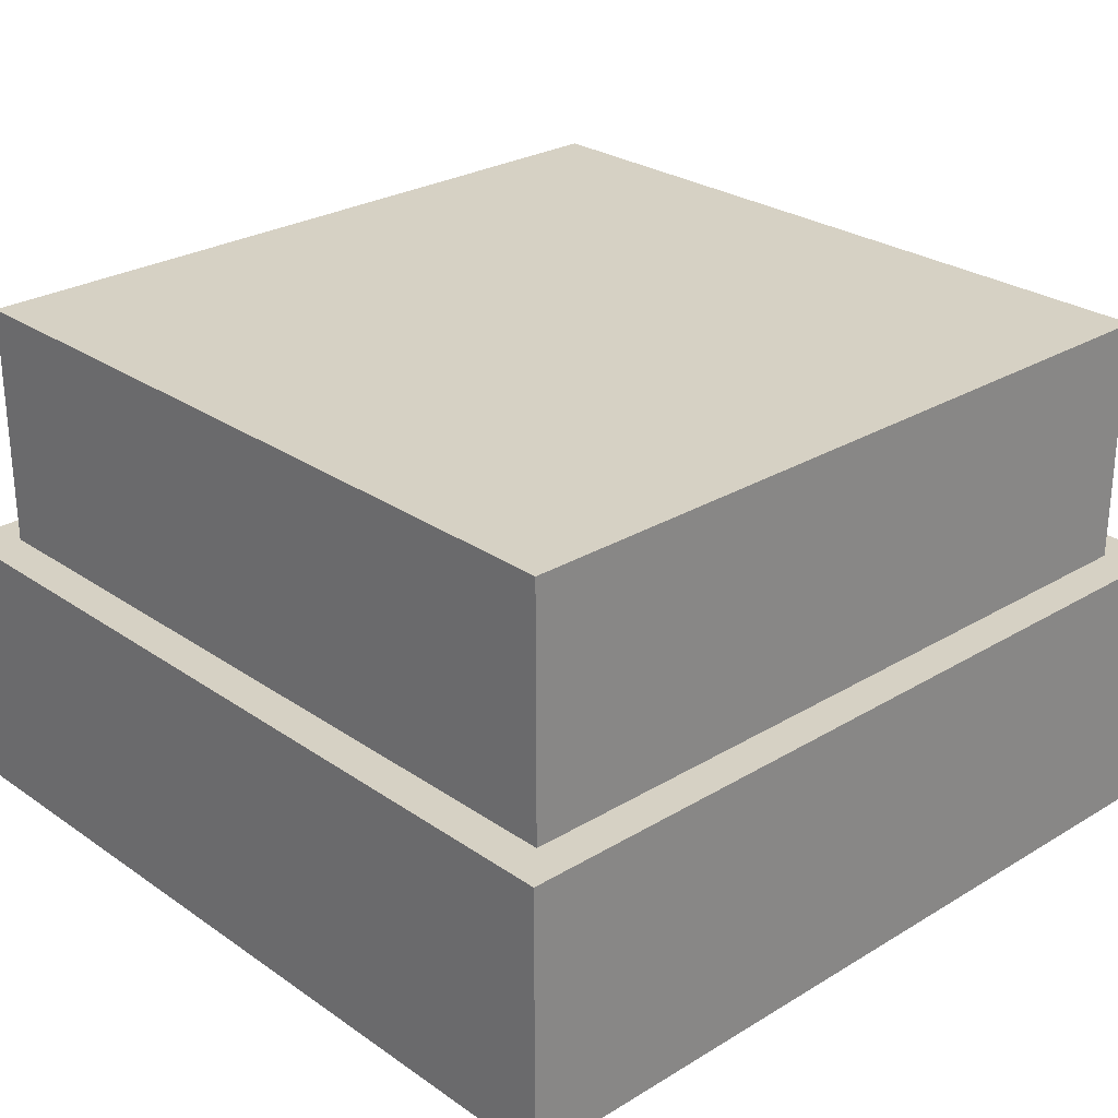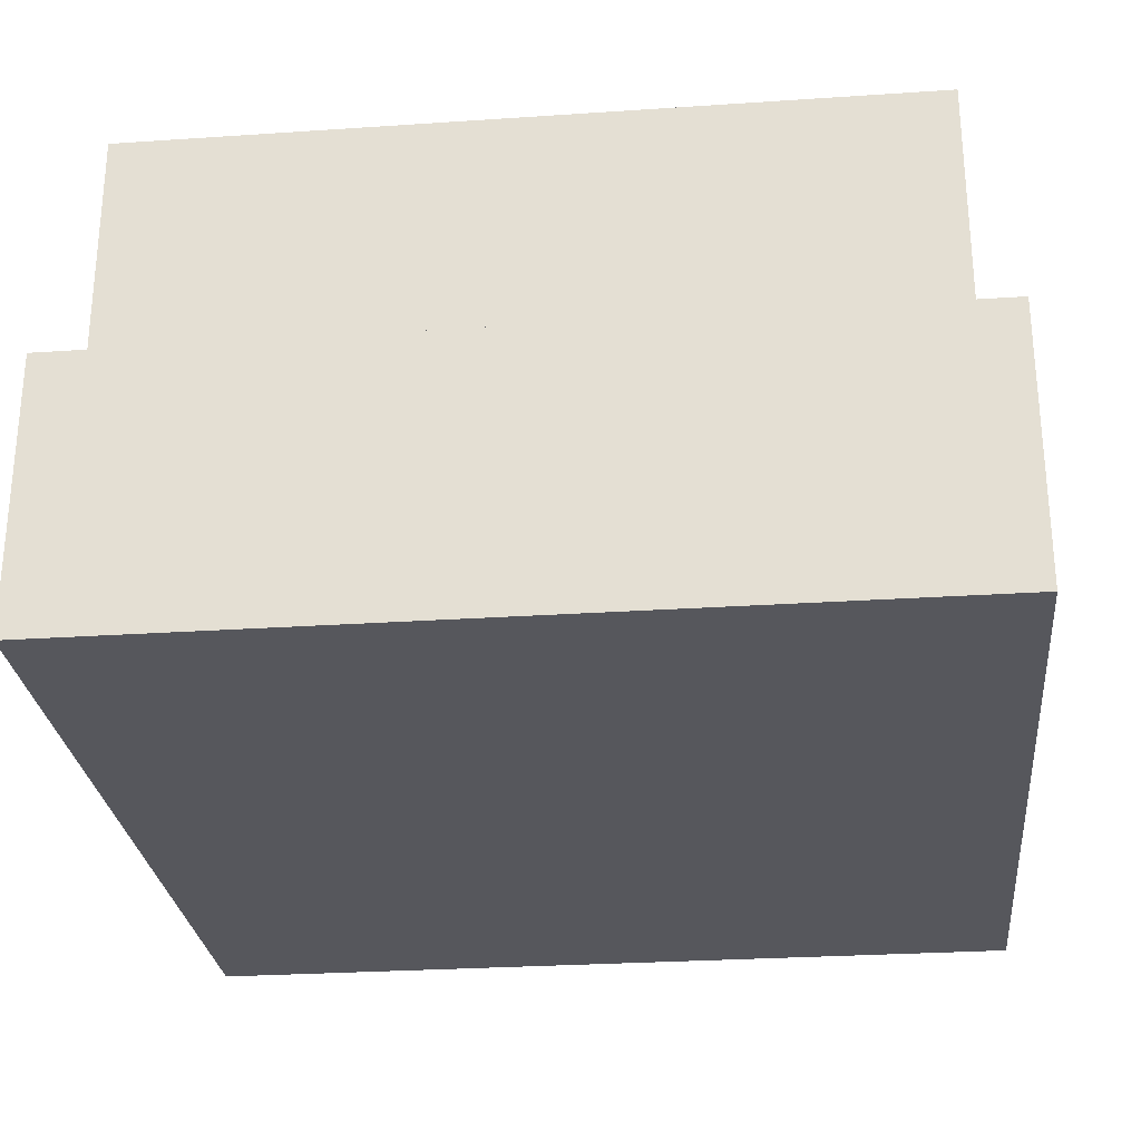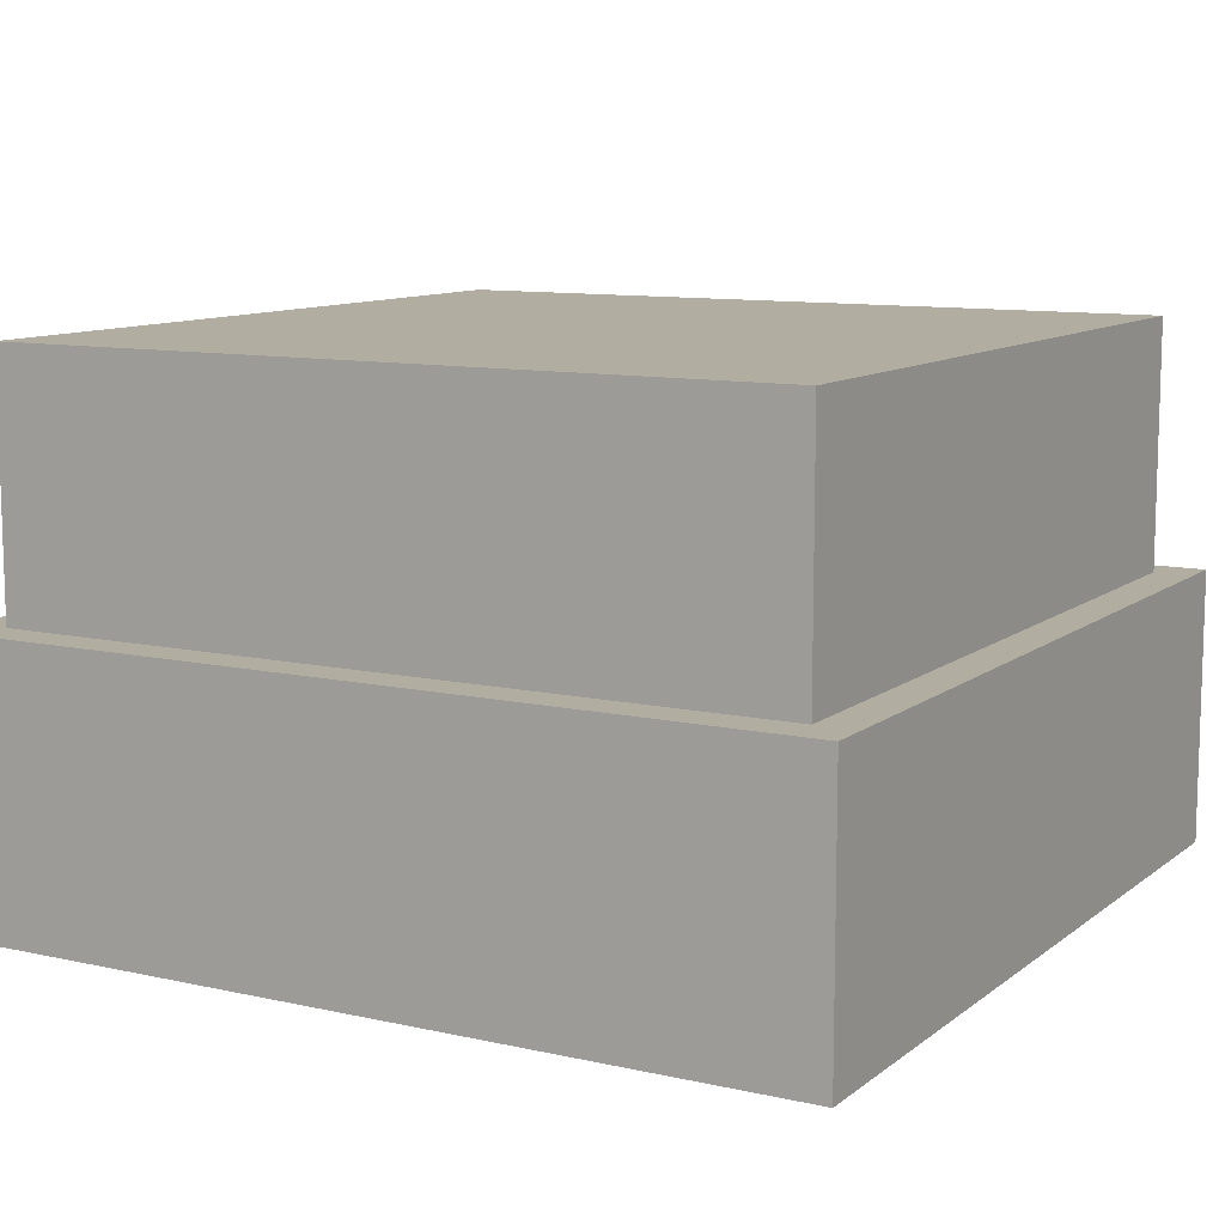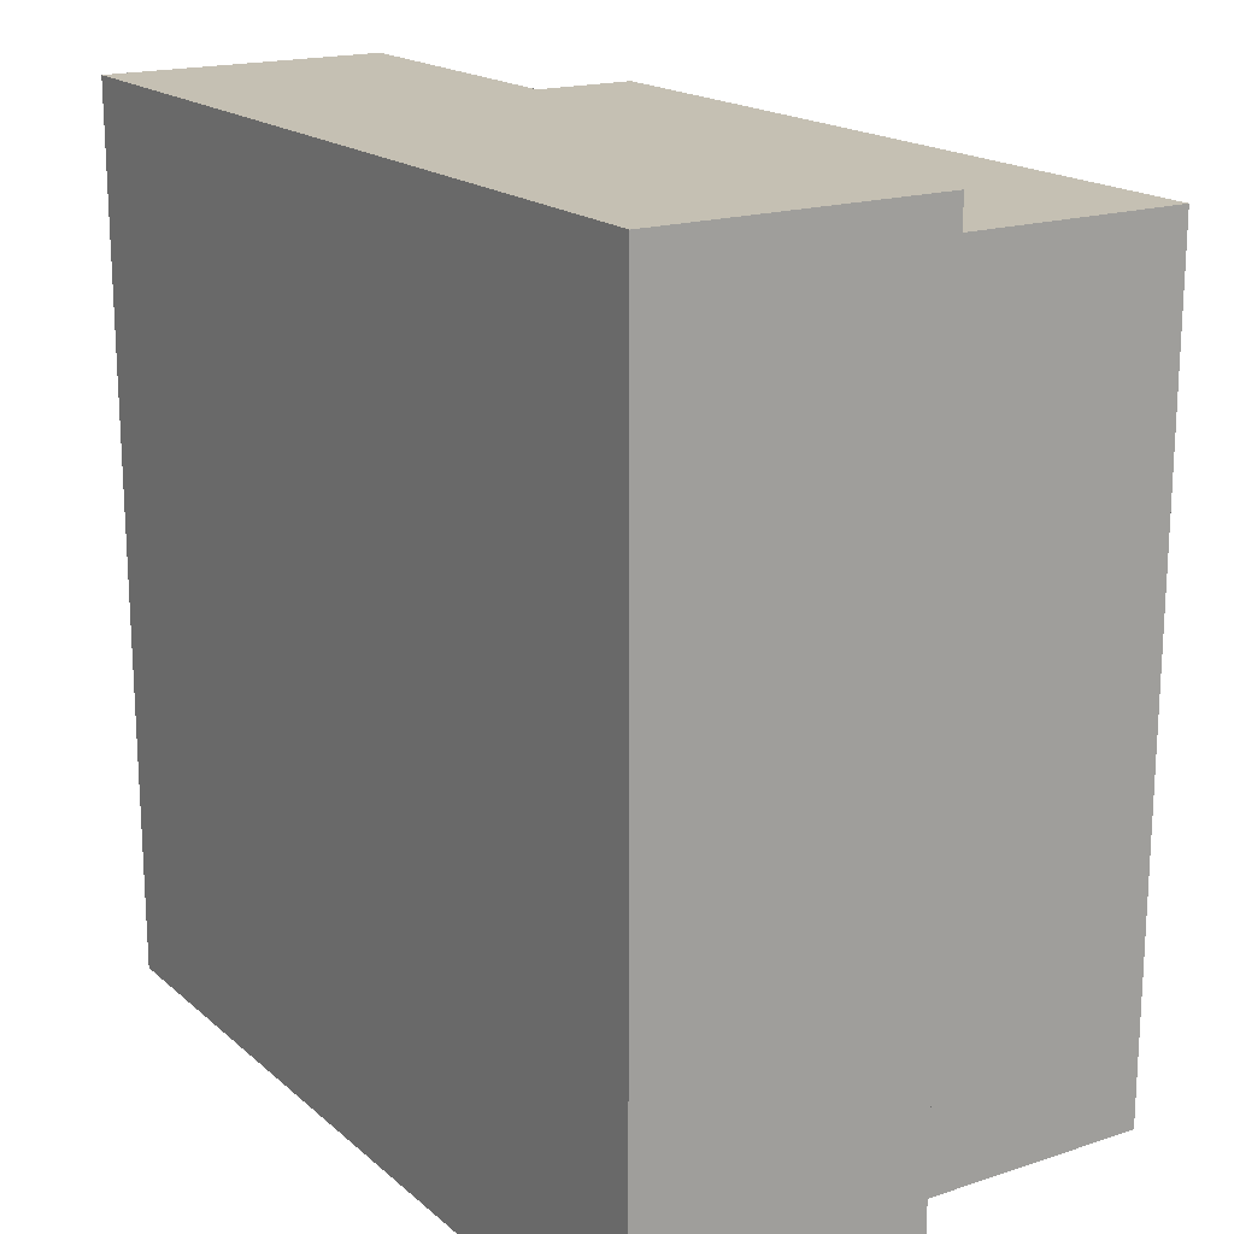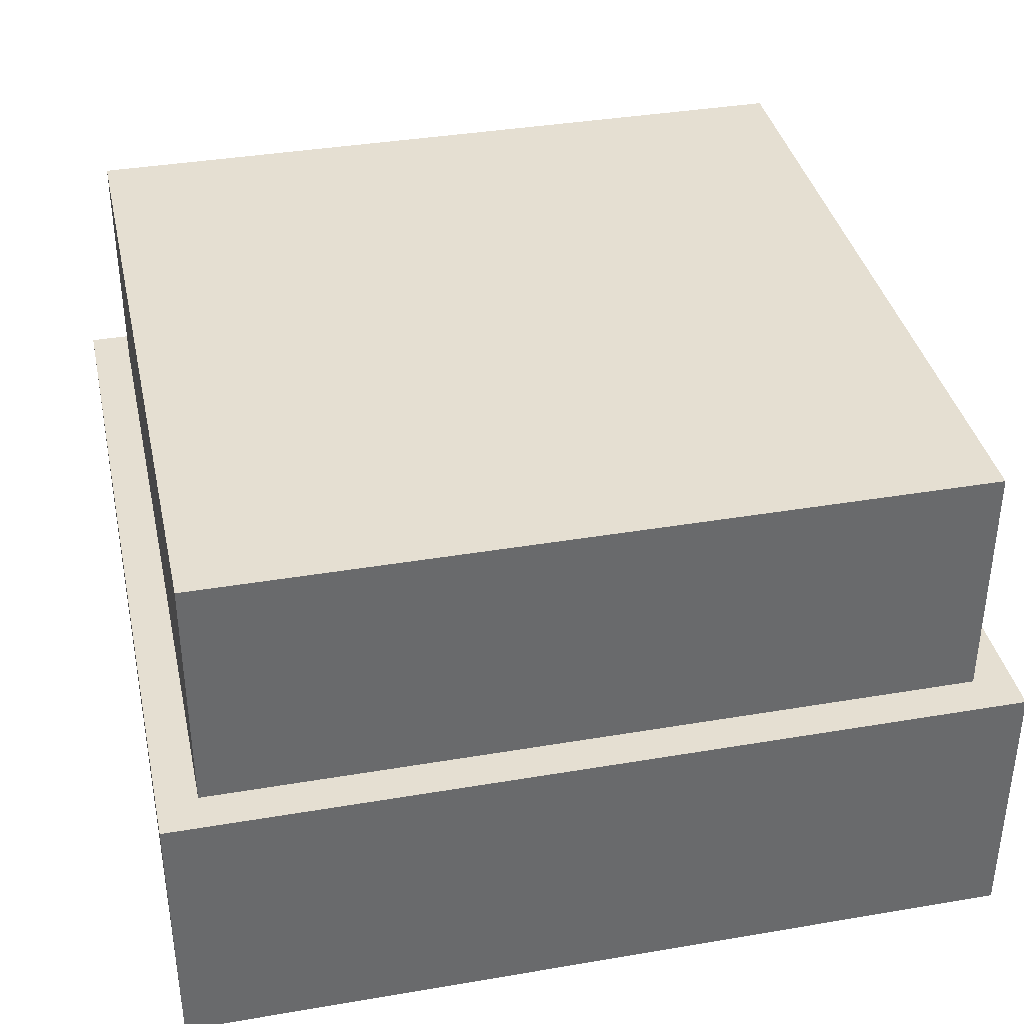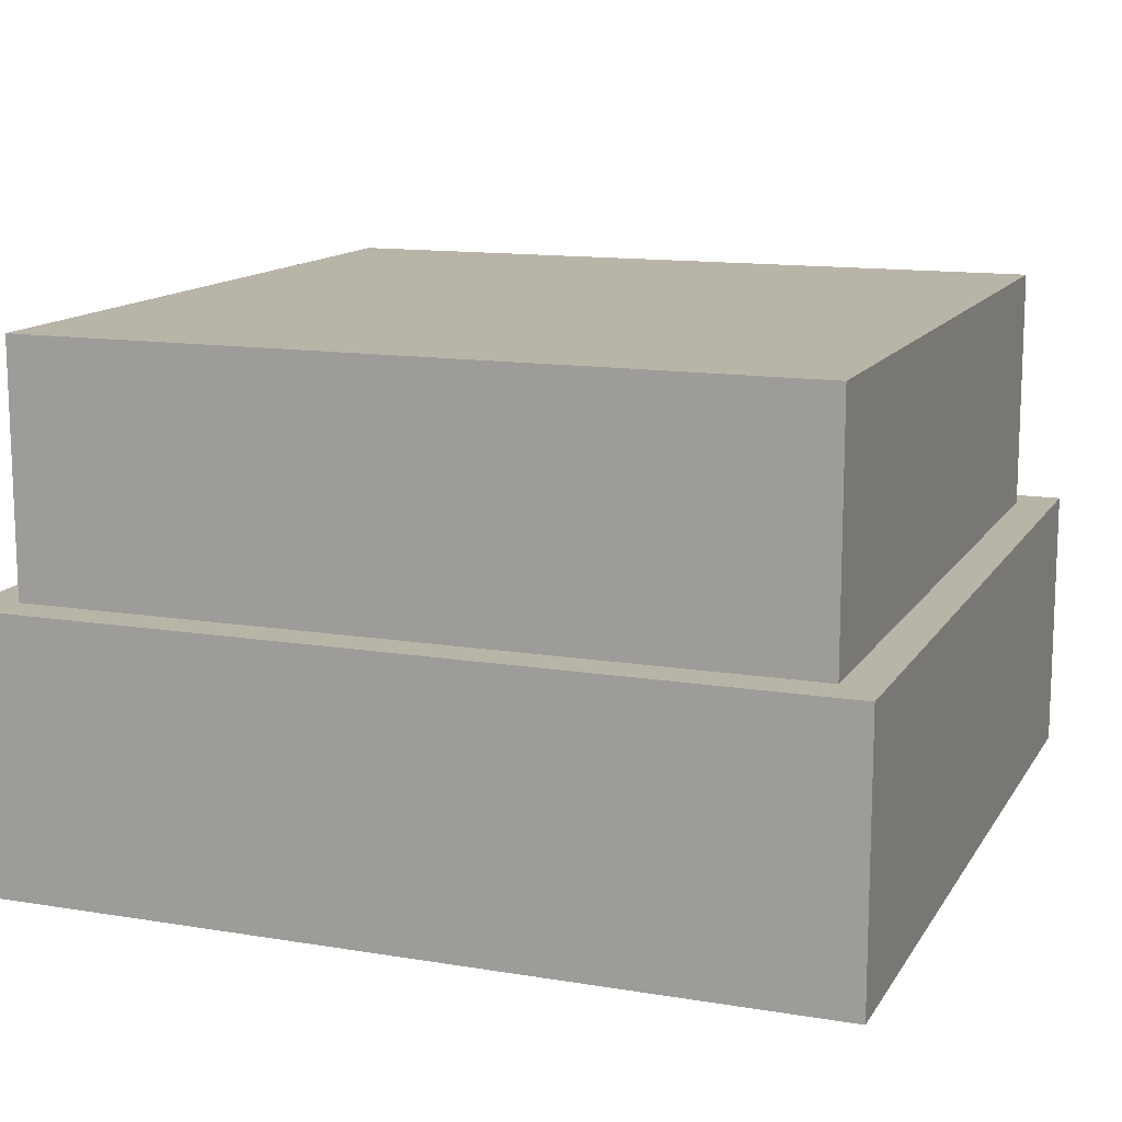
<metadata>
{"format":"obj","ext":"obj","renderer":"f3d","projection":"perspective","resolution":1024,"background":"white","views":[{"elev":26.9,"azim":136.9,"up":"+Y"},{"elev":-27.5,"azim":-84.1,"up":"+Y"},{"elev":10.4,"azim":29.5,"up":"+Y"},{"elev":18.1,"azim":57.5,"up":"+Z"},{"elev":37.4,"azim":77.7,"up":"+Y"},{"elev":13.1,"azim":-69.4,"up":"+Y"}]}
</metadata>
<code>
g tile_044
v 0.3255 0.21 -0.3255
v 0.3255 9.024e-17 -0.3255
v 0.3255 0.21 0.3255
v 0.3255 0 0.3255
v -0.3255 0 0.3255
v -0.3255 0.21 0.3255
v -0.3255 9.024e-17 -0.3255
v -0.3255 0.21 -0.3255
v 0.295 0.21 -0.295
v -0.295 0.21 -0.295
v -0.295 0.21 0.295
v 0.295 0.21 0.295
v 0.295 0.4 0.295
v -0.295 0.4 0.295
v -0.295 0.4 -0.295
v 0.295 0.4 -0.295
f 3 2 1
f 2 3 4
f 3 5 4
f 5 3 6
f 5 8 7
f 8 5 6
f 8 2 7
f 2 8 1
f 1 9 3
f 9 1 8
f 9 8 10
f 10 8 11
f 12 3 9
f 3 12 6
f 6 12 11
f 6 11 8
f 4 7 2
f 7 4 5
f 13 11 12
f 11 13 14
f 15 9 10
f 9 15 16
f 13 9 16
f 9 13 12
f 11 15 10
f 15 11 14
f 15 13 16
f 13 15 14

</code>
